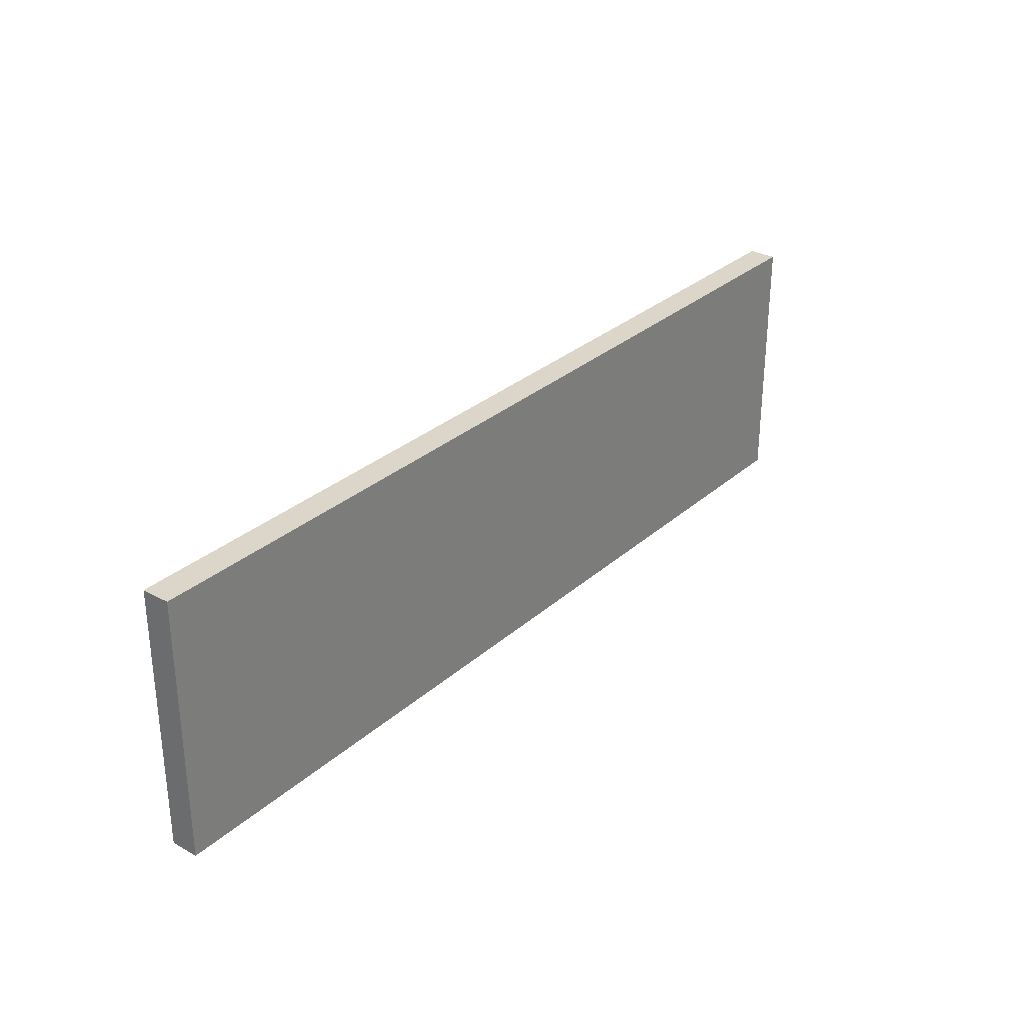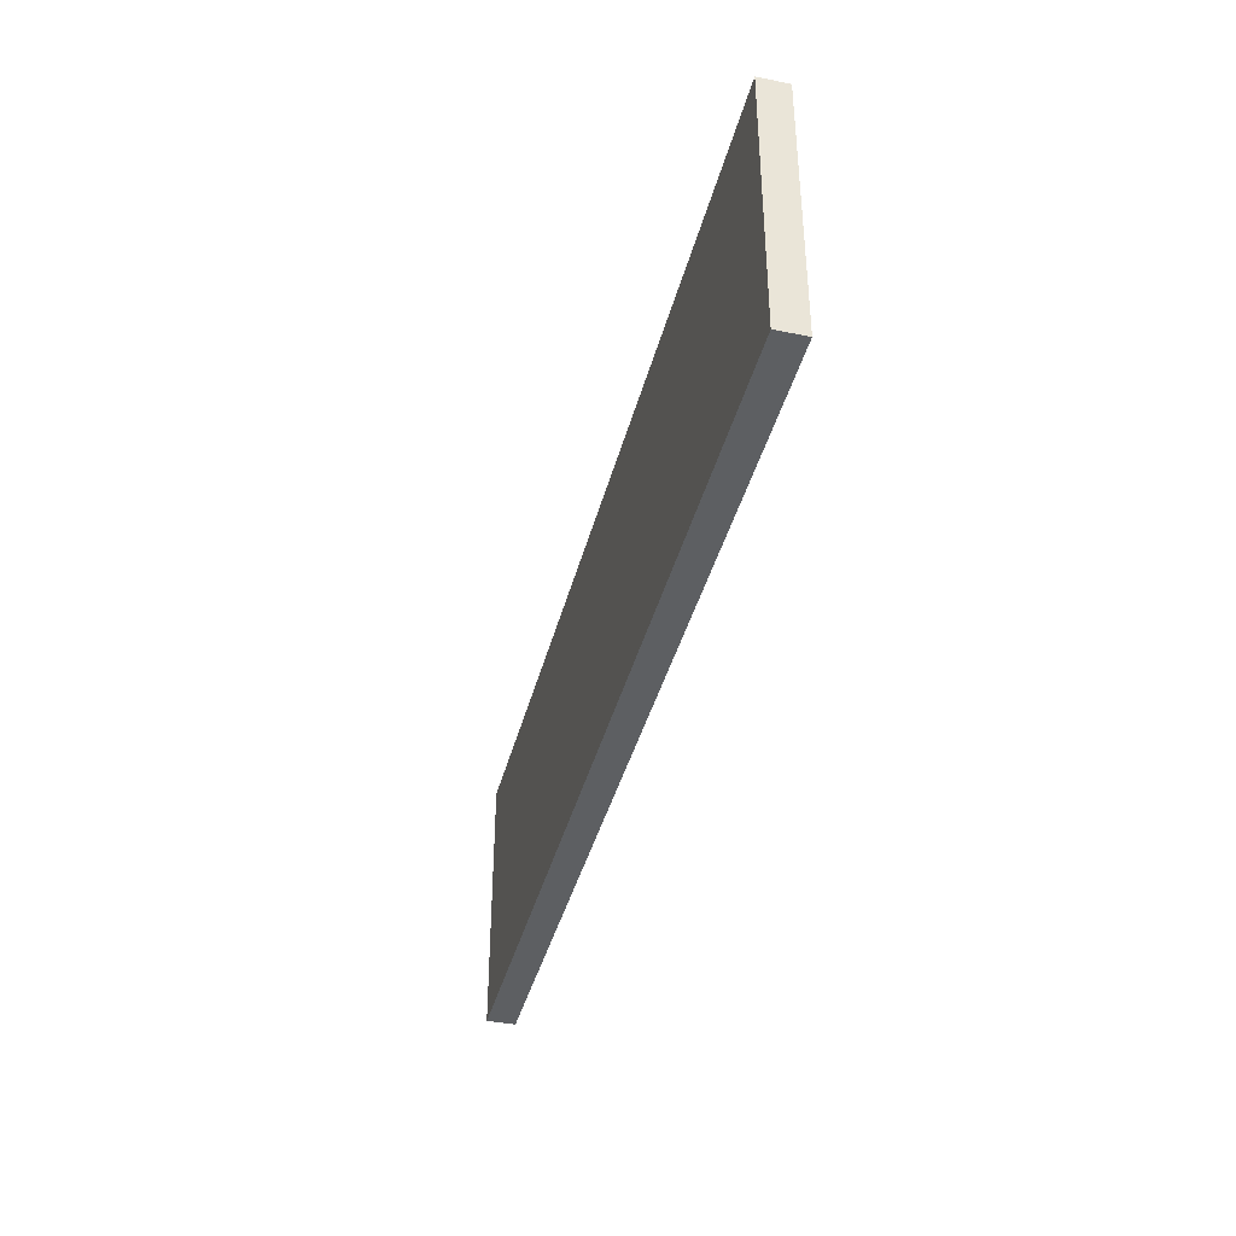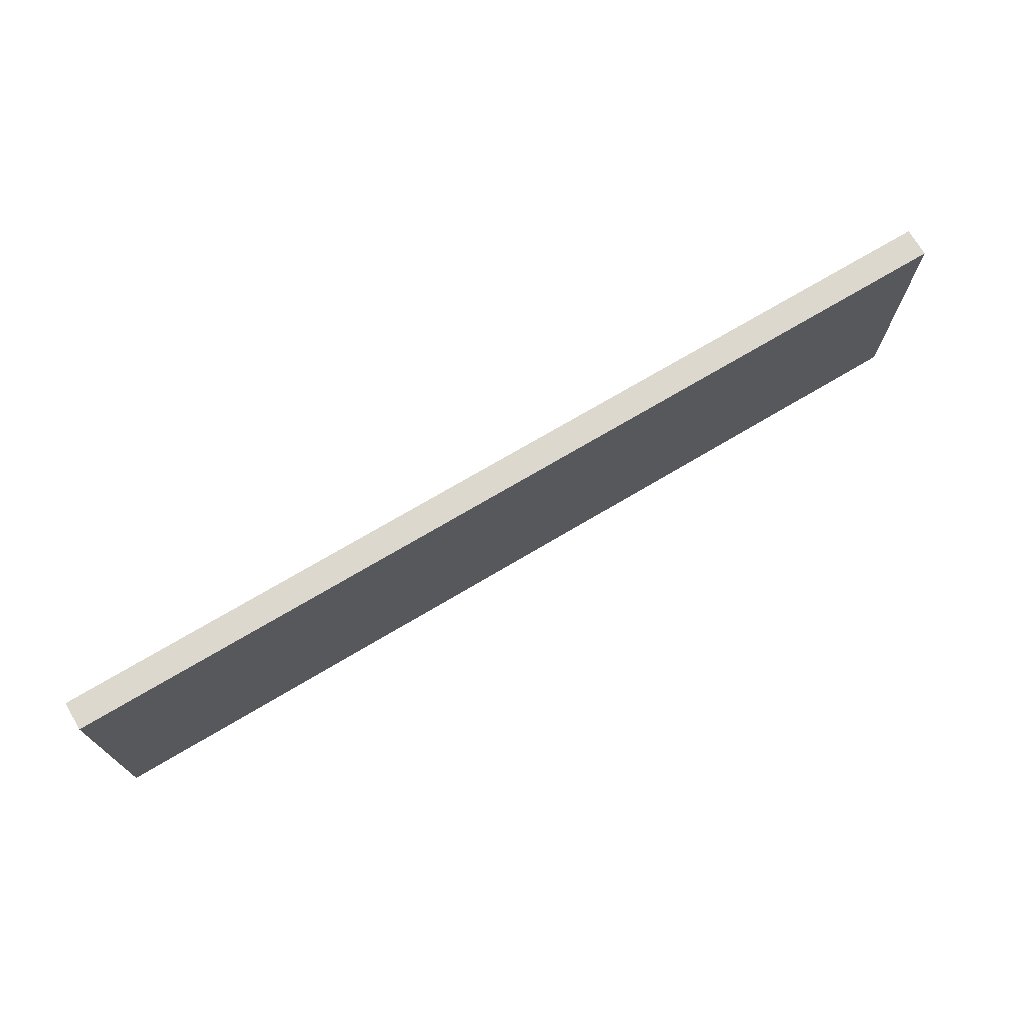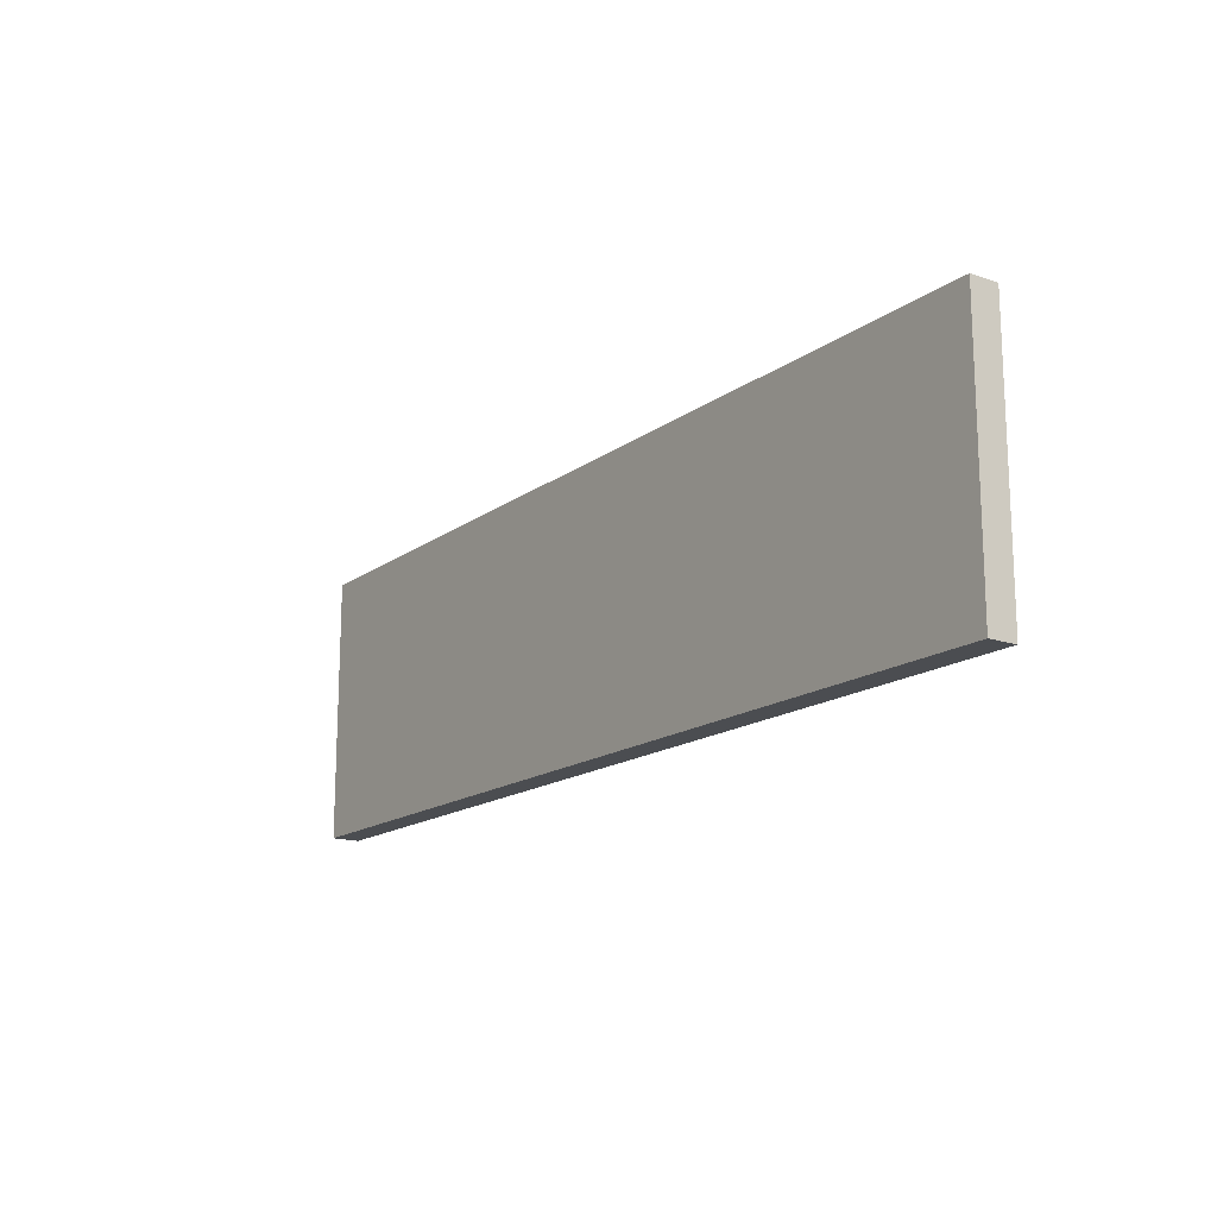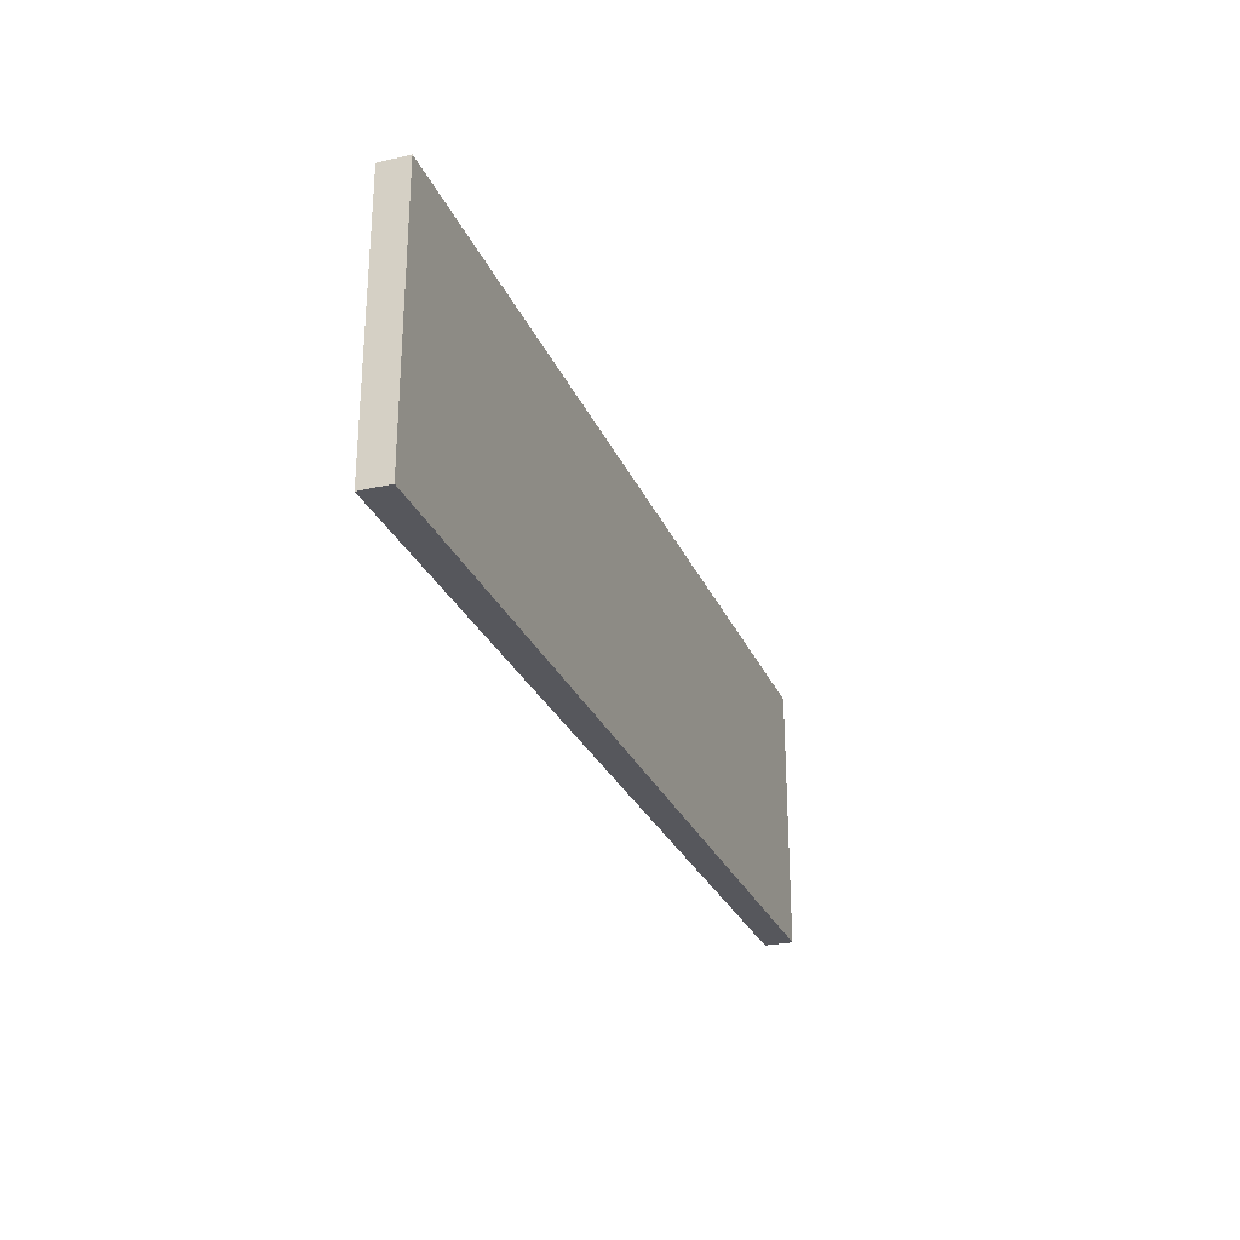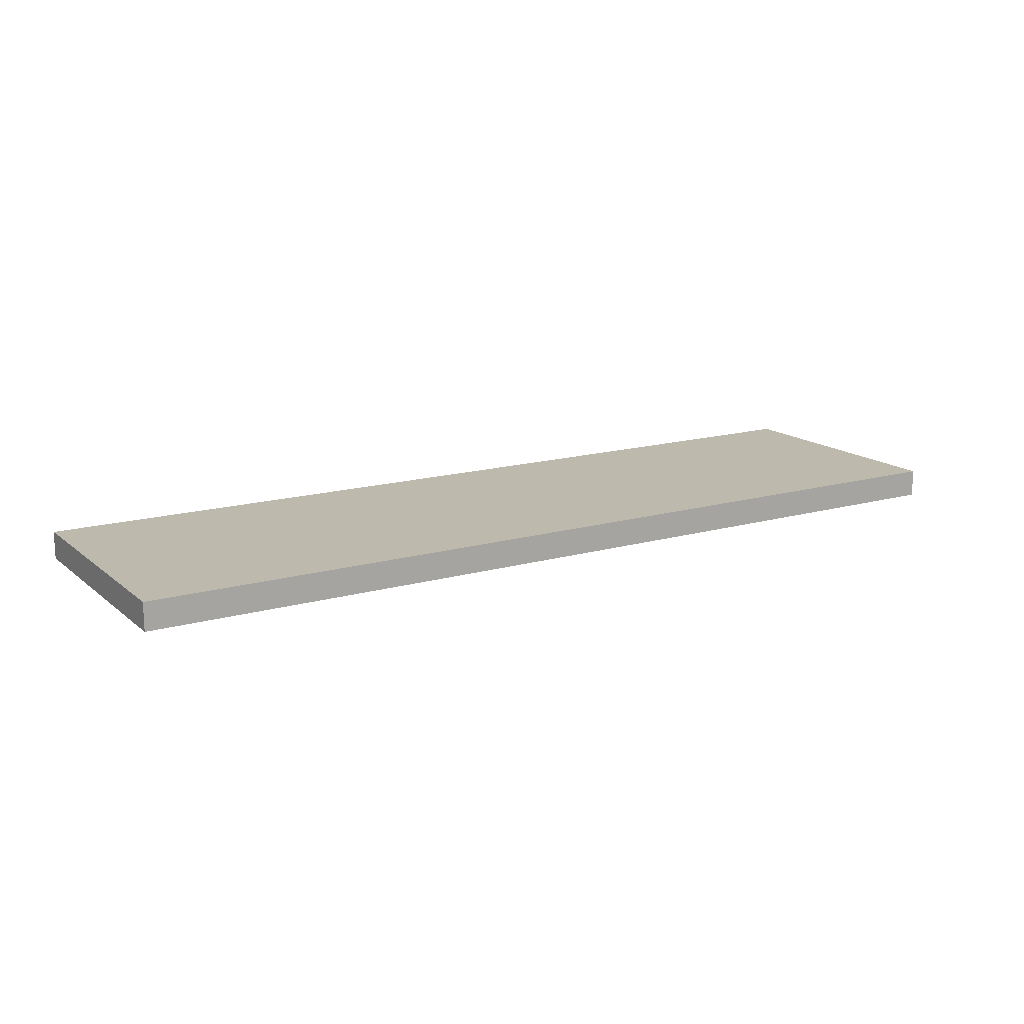
<metadata>
{"format":"obj","ext":"obj","renderer":"f3d","projection":"perspective","resolution":1024,"background":"white","views":[{"elev":30.1,"azim":-51.6,"up":"+Y"},{"elev":-39.5,"azim":76.0,"up":"+Y"},{"elev":72.3,"azim":149.3,"up":"+Y"},{"elev":-16.0,"azim":55.3,"up":"+Y"},{"elev":-27.5,"azim":109.7,"up":"+Y"},{"elev":15.3,"azim":-31.3,"up":"+Z"}]}
</metadata>
<code>
v 80.18 -22.88 -4.842
v -80.18 -22.88 -4.842
v 80.18 22.88 -4.842
v -80.18 22.88 -4.842
v 80.18 22.88 0
v -80.18 22.88 0
v 80.18 -22.88 0
v -80.18 -22.88 0
f 1 2 4 3
f 3 4 6 5
f 5 6 8 7
f 7 8 2 1
f 2 8 6 4
f 7 1 3 5

</code>
